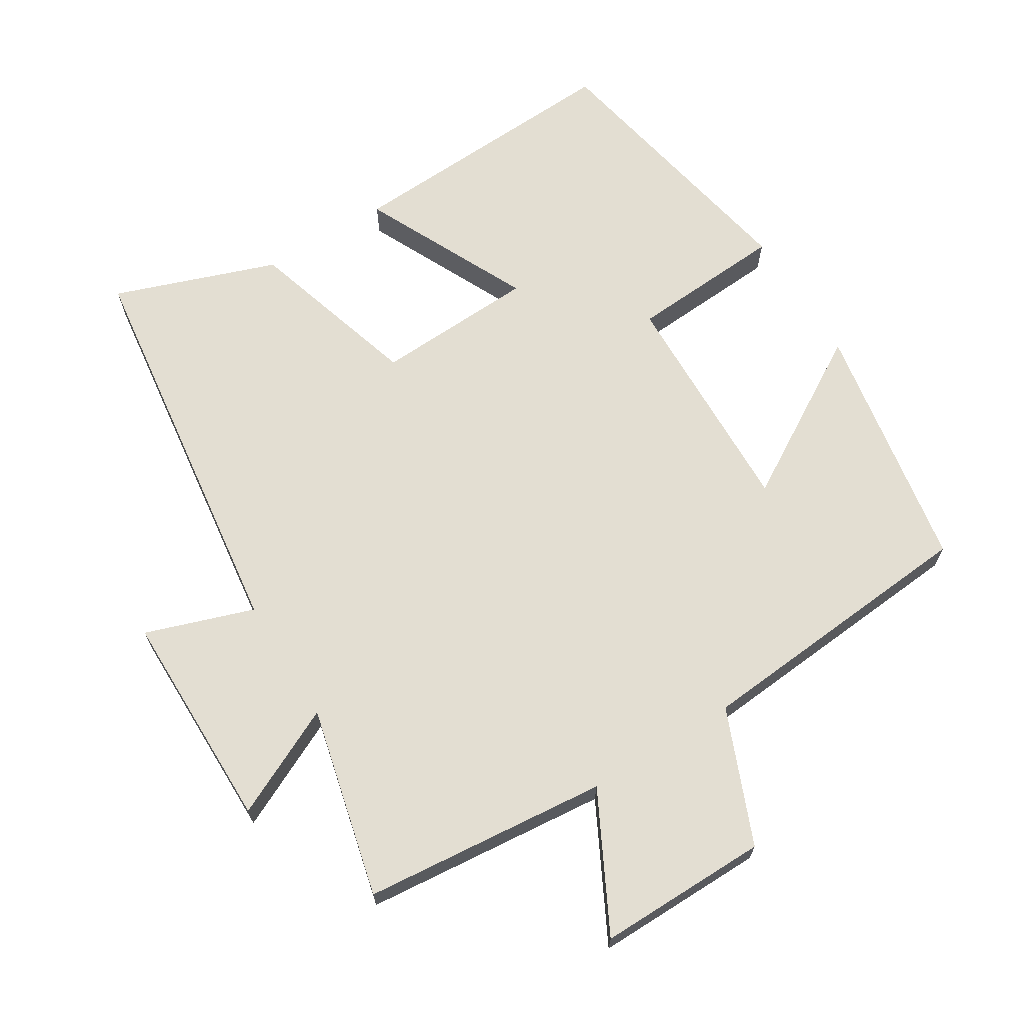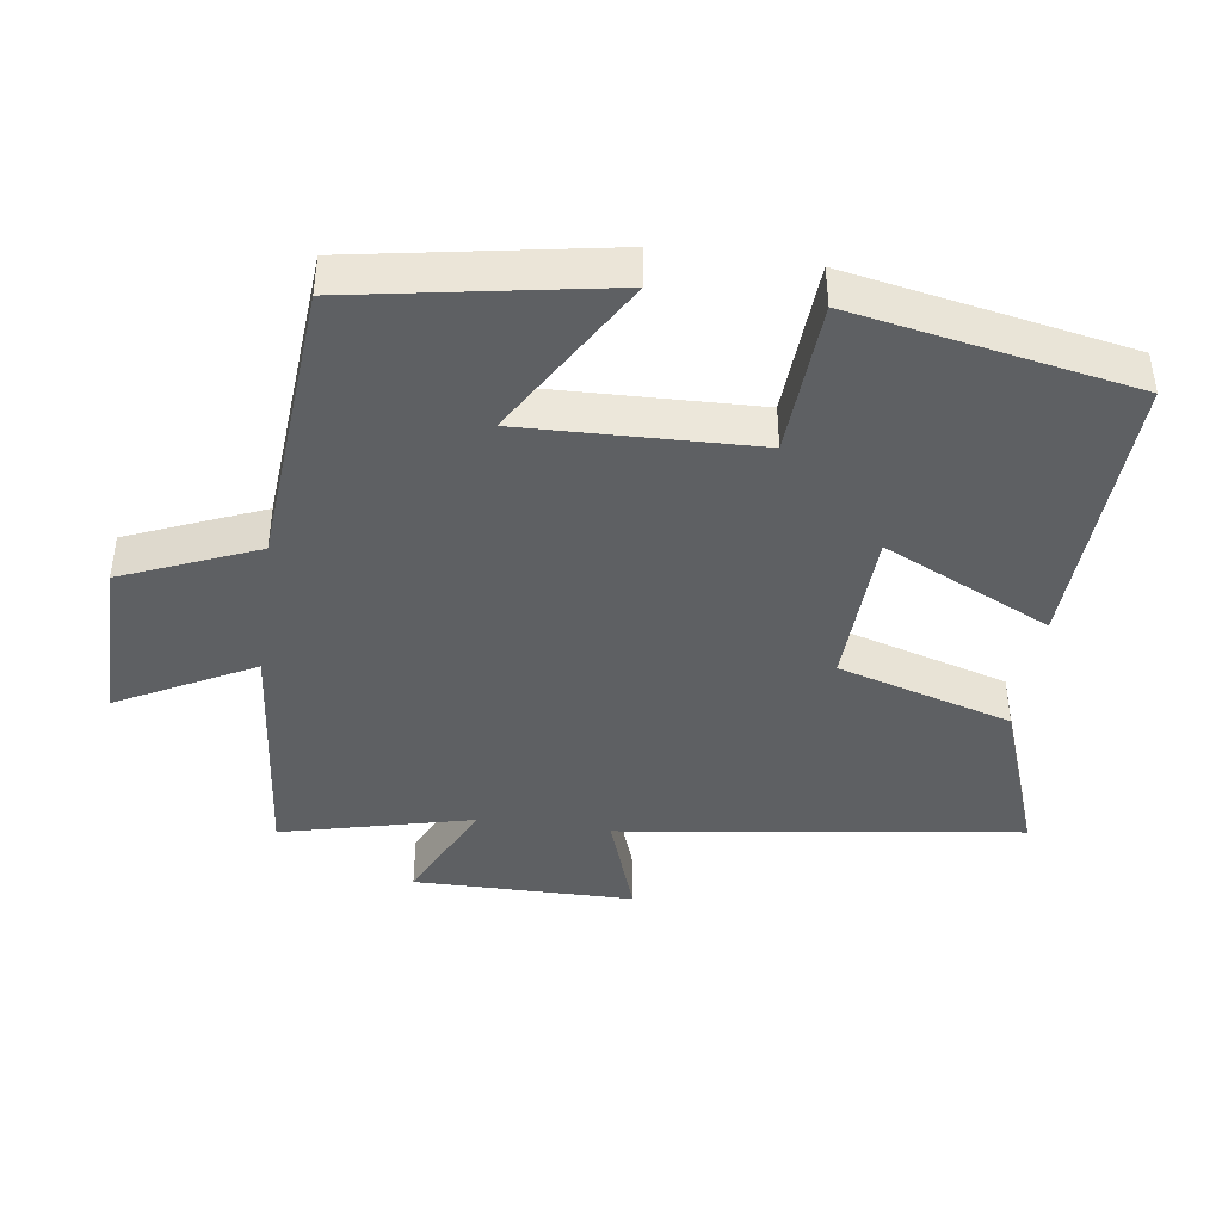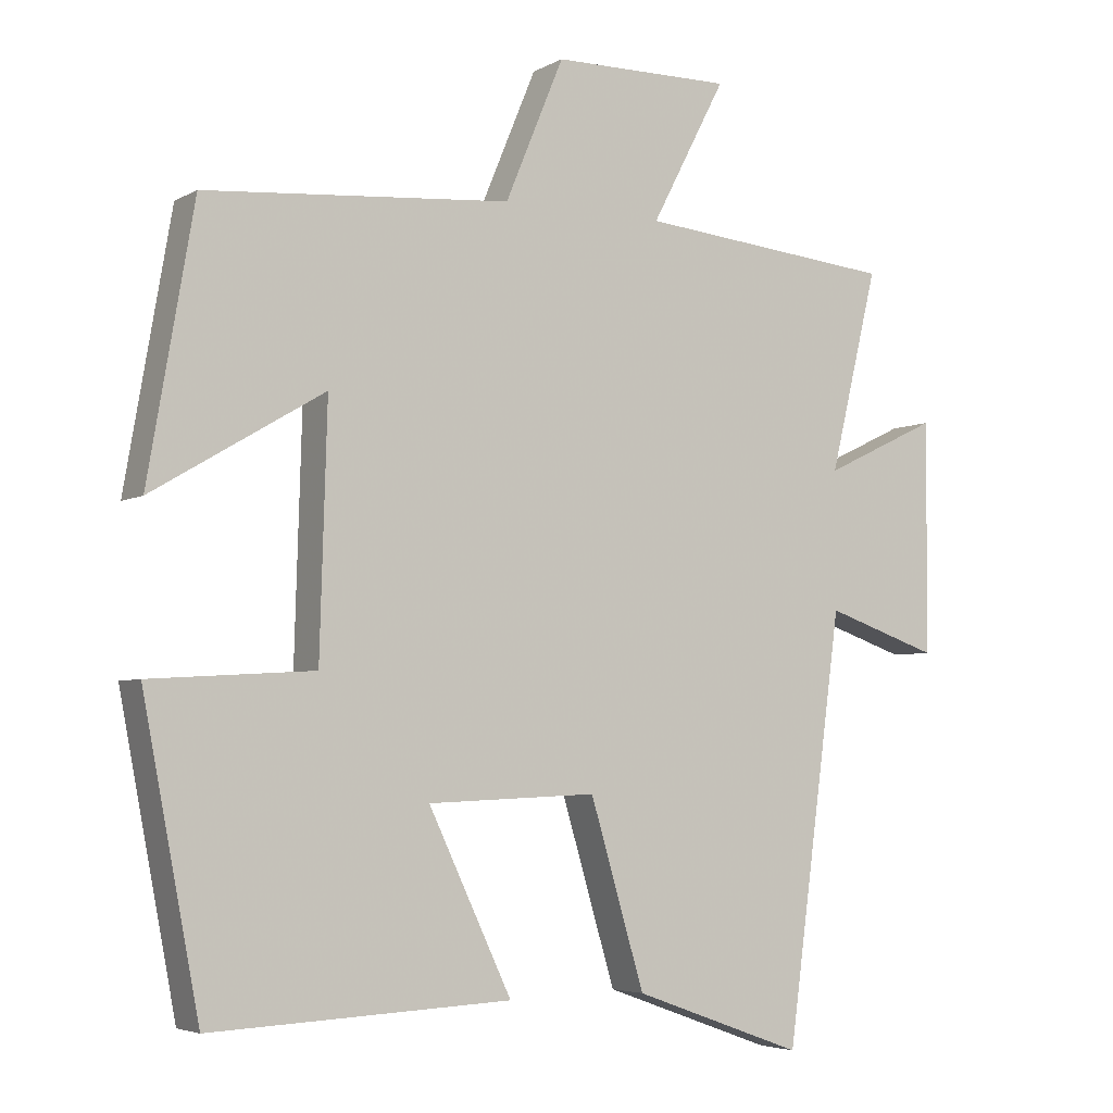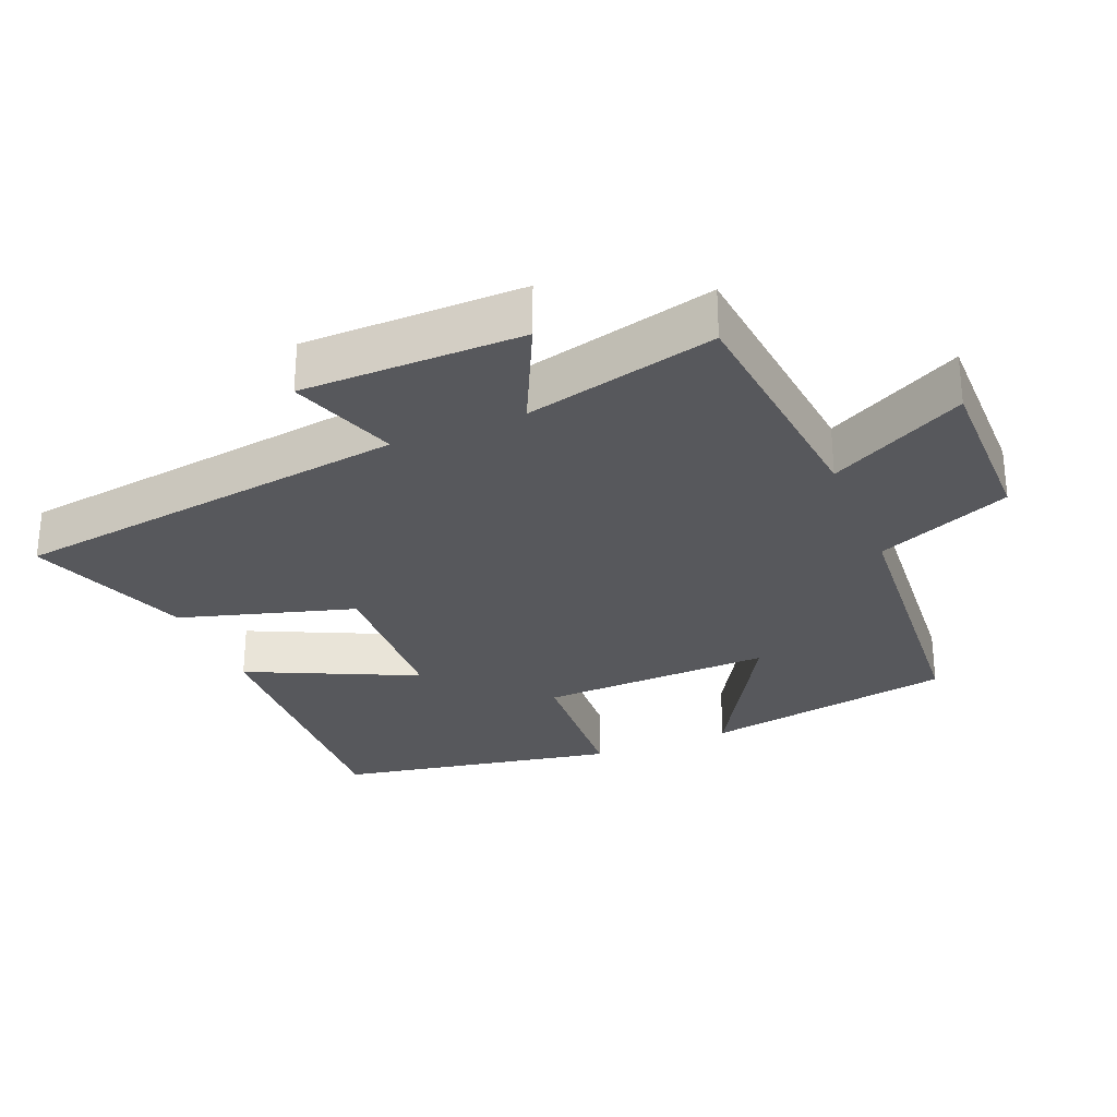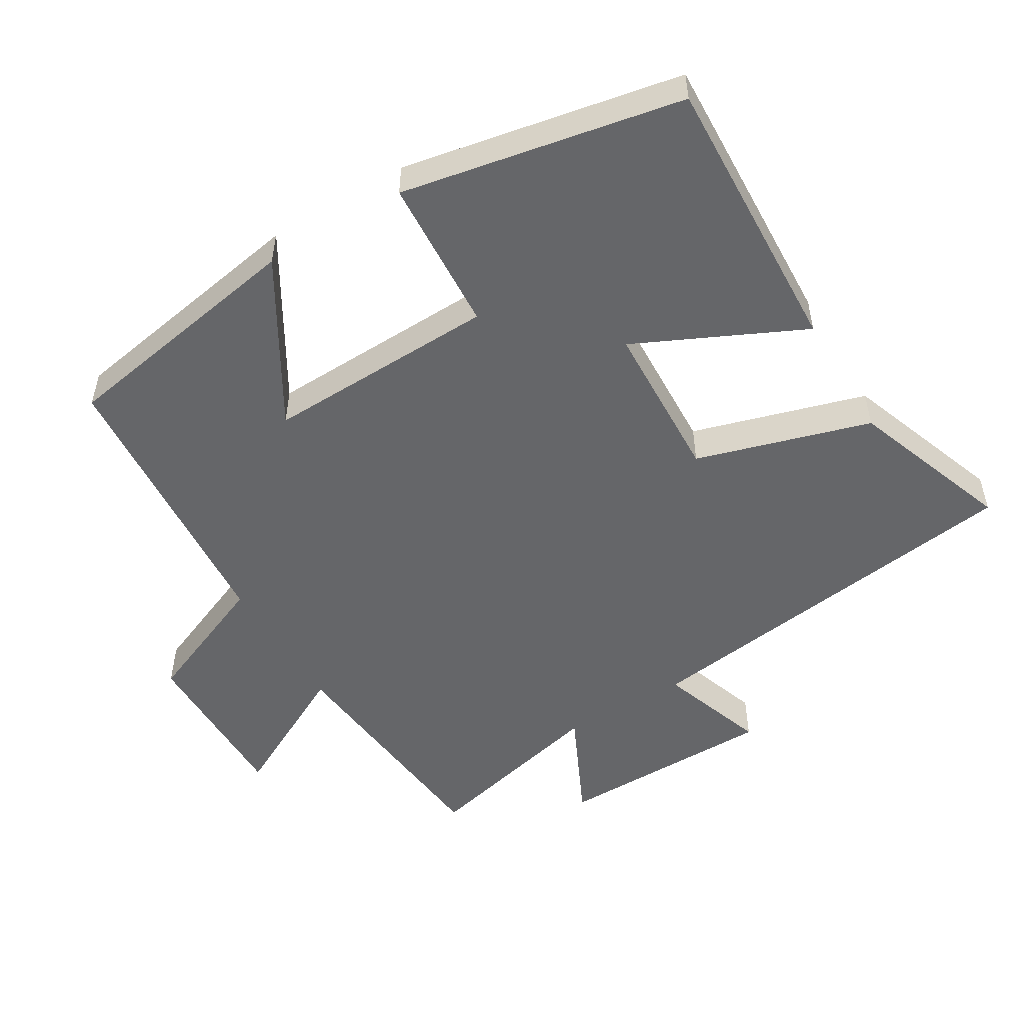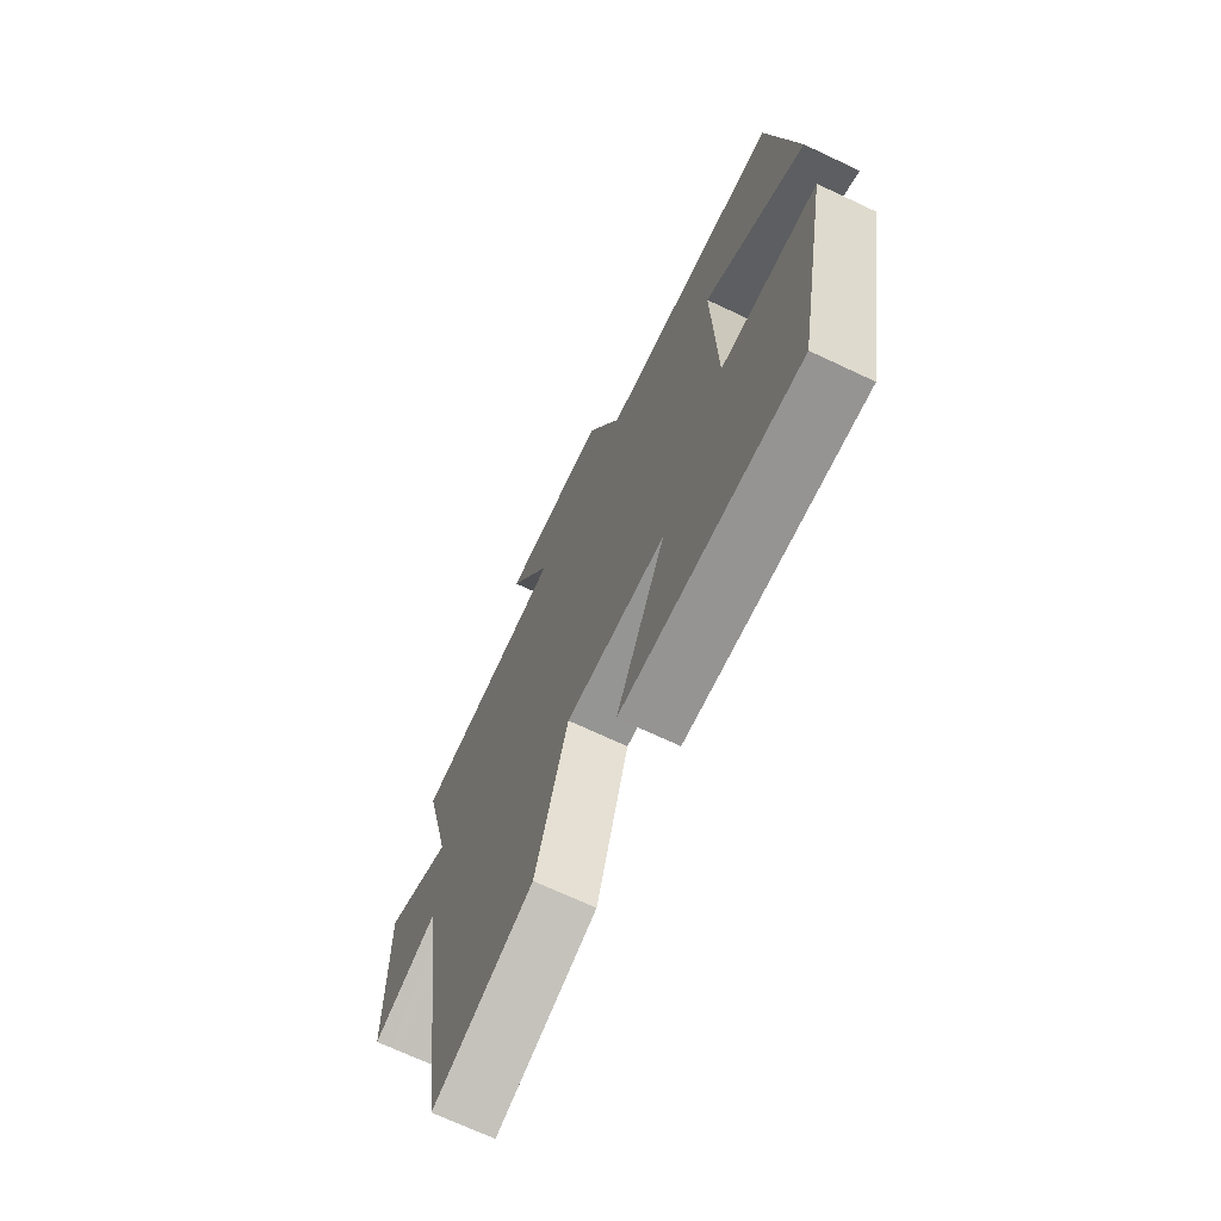
<metadata>
{"format":"obj","ext":"obj","renderer":"f3d","projection":"perspective","resolution":1024,"background":"white","views":[{"elev":67.5,"azim":-31.9,"up":"+Y"},{"elev":-42.1,"azim":82.1,"up":"+Y"},{"elev":-4.6,"azim":148.8,"up":"+Z"},{"elev":-28.8,"azim":-67.4,"up":"+Y"},{"elev":-51.8,"azim":121.0,"up":"+Y"},{"elev":-69.7,"azim":64.7,"up":"+Z"}]}
</metadata>
<code>
v 0.437 0.07 0.466
v 0.5 0.07 0.1
v 0.264 0.07 0.24
v 0.274 0.07 -0.098
v 0.5 0.07 -0.112
v 0.422 0.07 -0.519
v 0.008 0.07 -0.5
v 0.123 0.07 -0.257
v -0.111 0.07 -0.247
v -0.186 0.07 -0.5
v -0.422 0.07 -0.585
v -0.5 0.07 -0.002
v -0.657 0.07 -0.056
v -0.659 0.07 0.264
v -0.5 0.07 0.188
v -0.567 0.07 0.465
v -0.211 0.07 0.5
v -0.314 0.07 0.697
v -0.066 0.07 0.695
v 0.015 0.07 0.5
v 0.437 0 0.466
v 0.5 0 0.1
v 0.264 0 0.24
v 0.274 0 -0.098
v 0.5 0 -0.112
v 0.422 0 -0.519
v 0.008 0 -0.5
v 0.123 0 -0.257
v -0.111 0 -0.247
v -0.186 0 -0.5
v -0.422 0 -0.585
v -0.5 0 -0.002
v -0.657 0 -0.056
v -0.659 0 0.264
v -0.5 0 0.188
v -0.567 0 0.465
v -0.211 0 0.5
v -0.314 0 0.697
v -0.066 0 0.695
v 0.015 0 0.5
f 17 18 19 20
f 15 16 17 20
f 15 20 1
f 12 13 14 15
f 9 10 11 12
f 8 9 12 15
f 5 6 7 8
f 4 5 8
f 3 4 8 15
f 1 2 3
f 1 3 15
f 40 39 38 37
f 40 37 36 35
f 21 40 35
f 35 34 33 32
f 32 31 30 29
f 35 32 29 28
f 28 27 26 25
f 28 25 24
f 35 28 24 23
f 23 22 21
f 35 23 21
f 1 21 22 2
f 2 22 23 3
f 3 23 24 4
f 4 24 25 5
f 5 25 26 6
f 6 26 27 7
f 7 27 28 8
f 8 28 29 9
f 9 29 30 10
f 10 30 31 11
f 11 31 32 12
f 12 32 33 13
f 13 33 34 14
f 14 34 35 15
f 15 35 36 16
f 16 36 37 17
f 17 37 38 18
f 18 38 39 19
f 19 39 40 20
f 20 40 21 1

</code>
